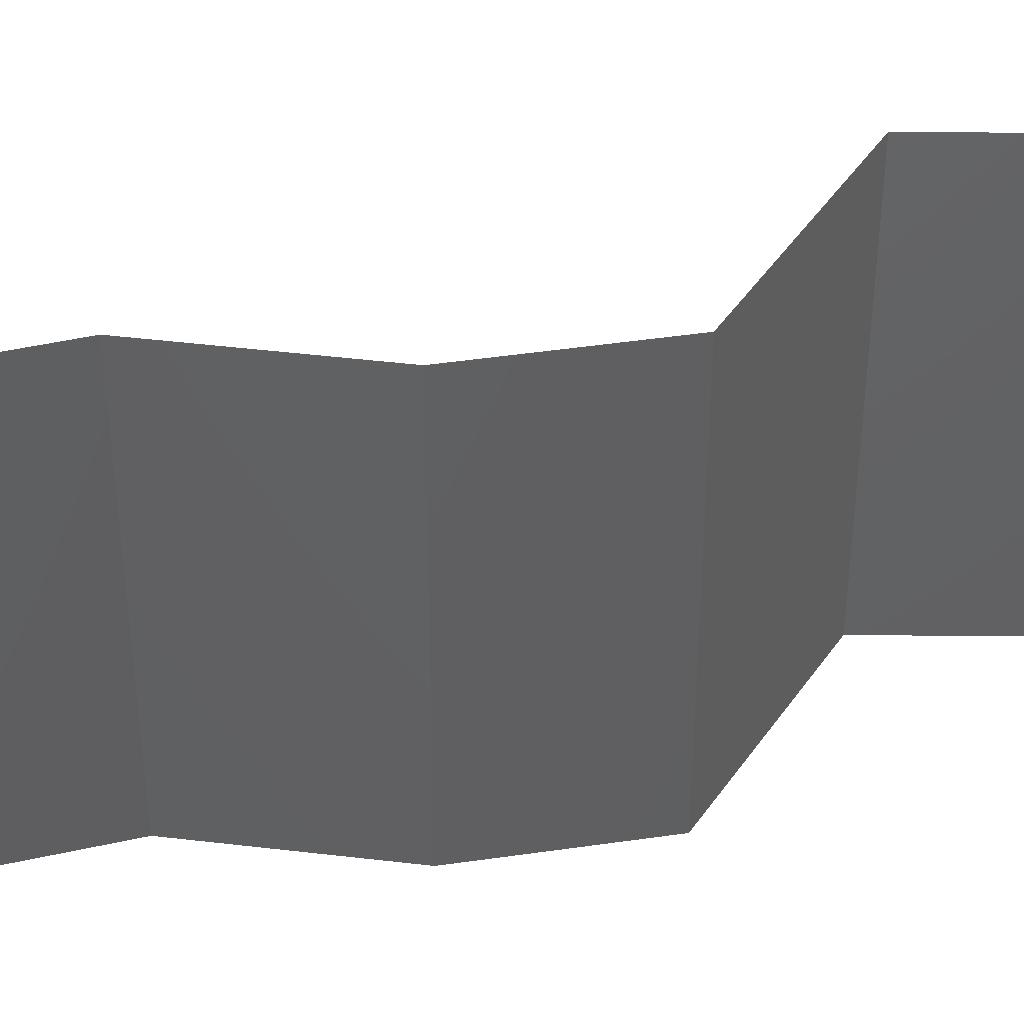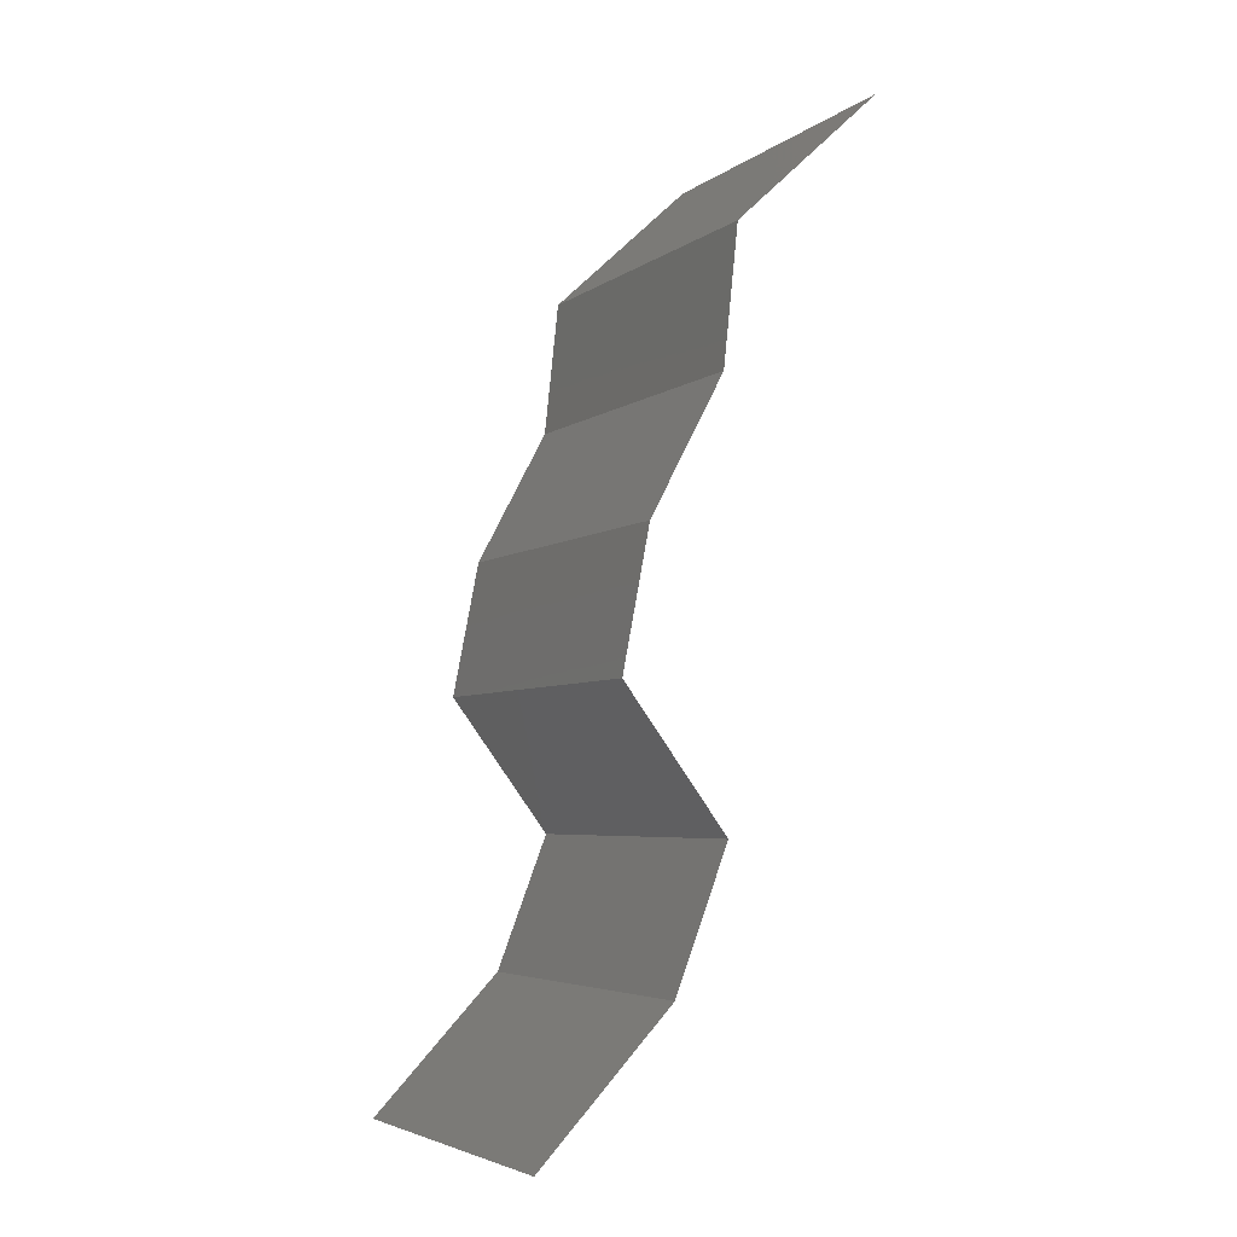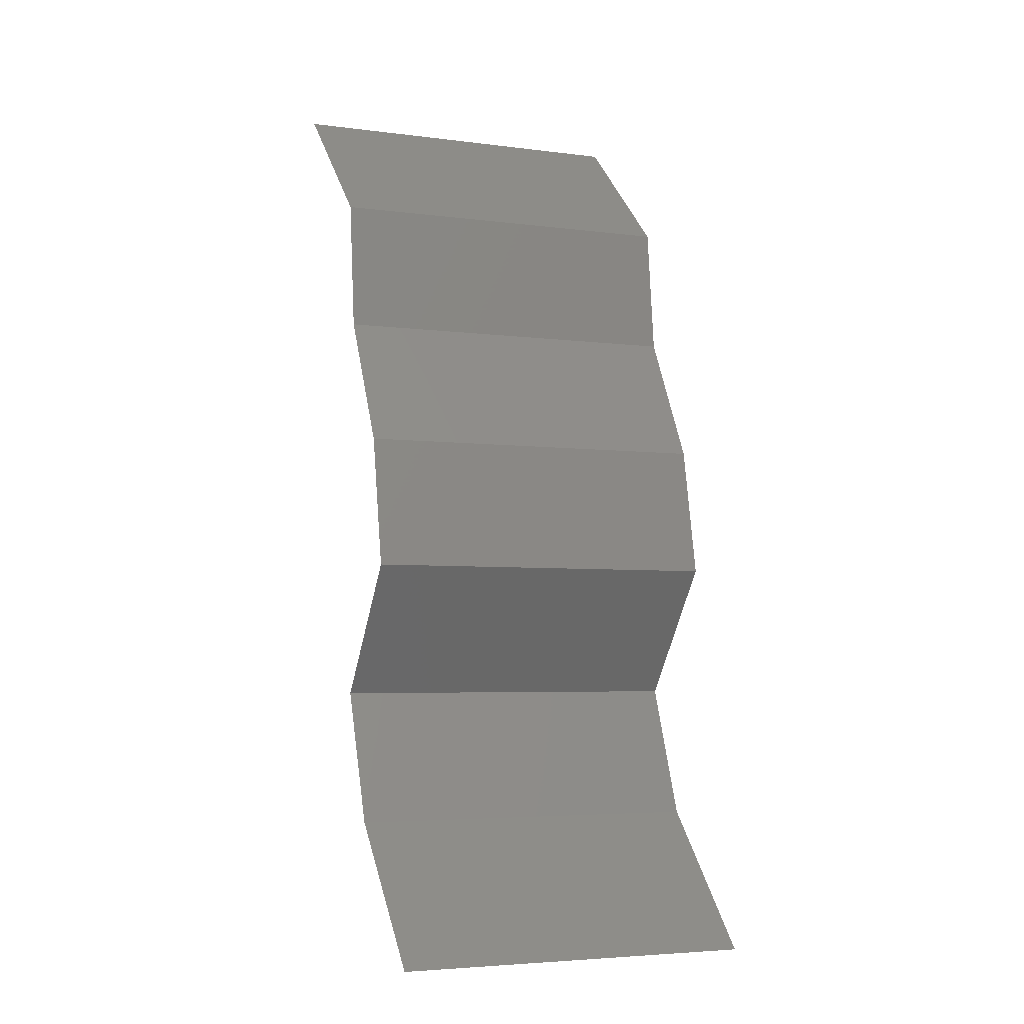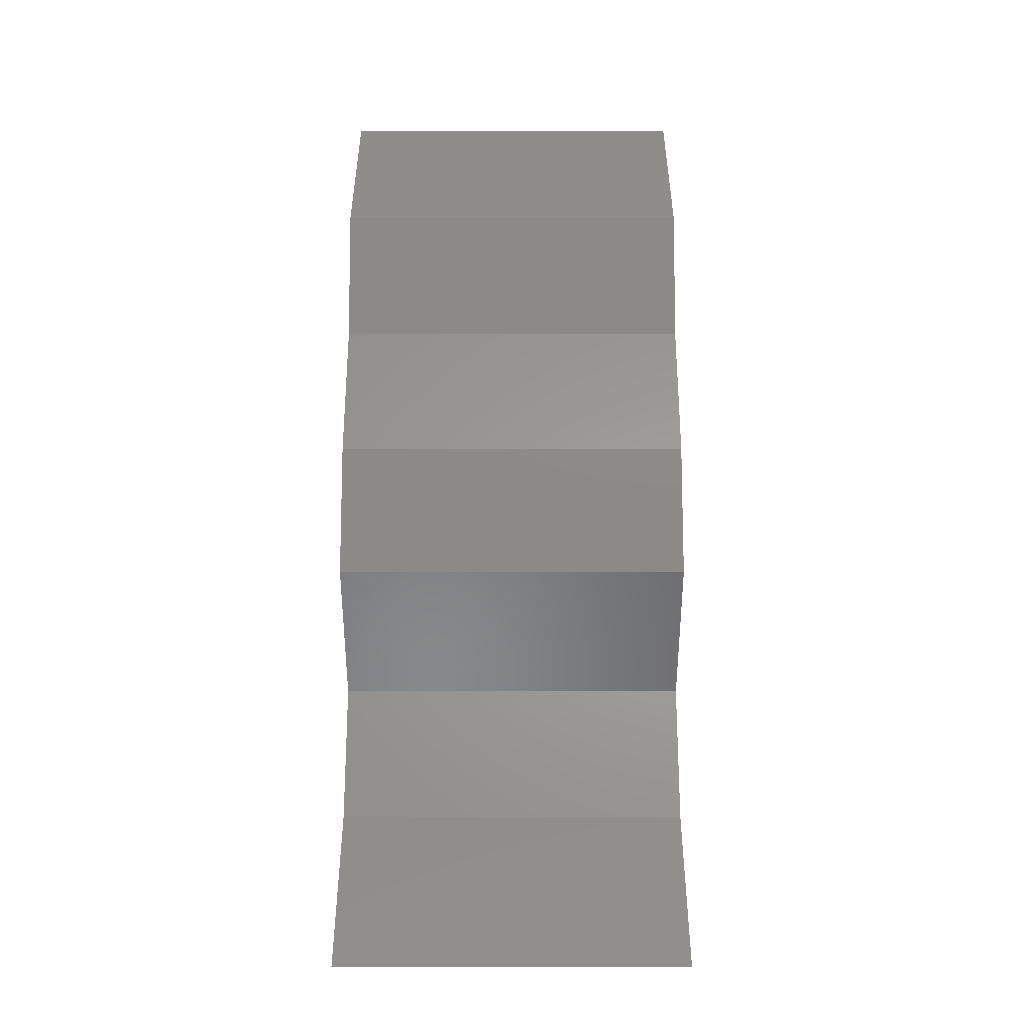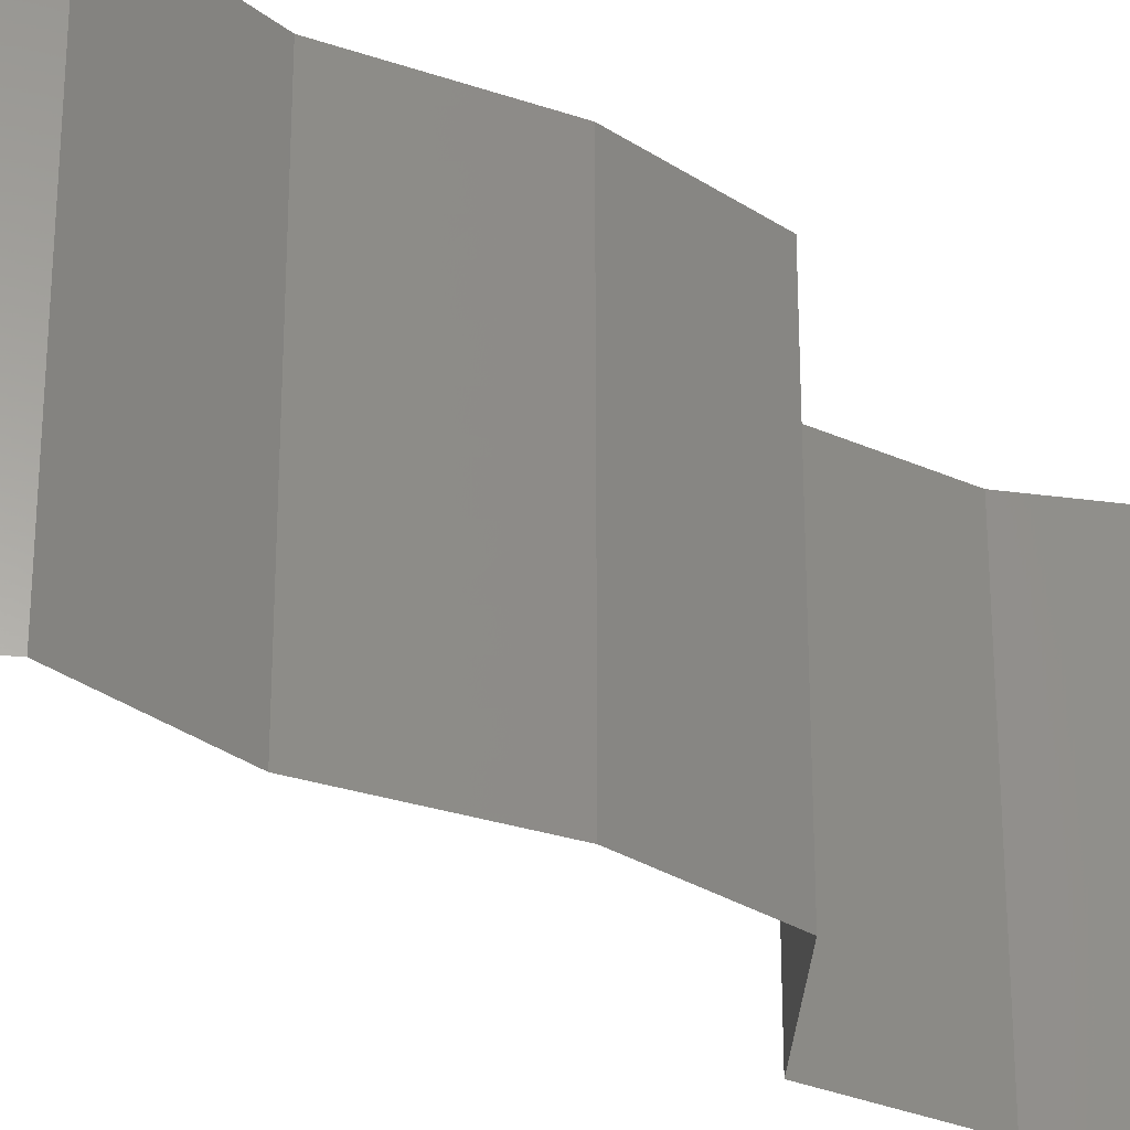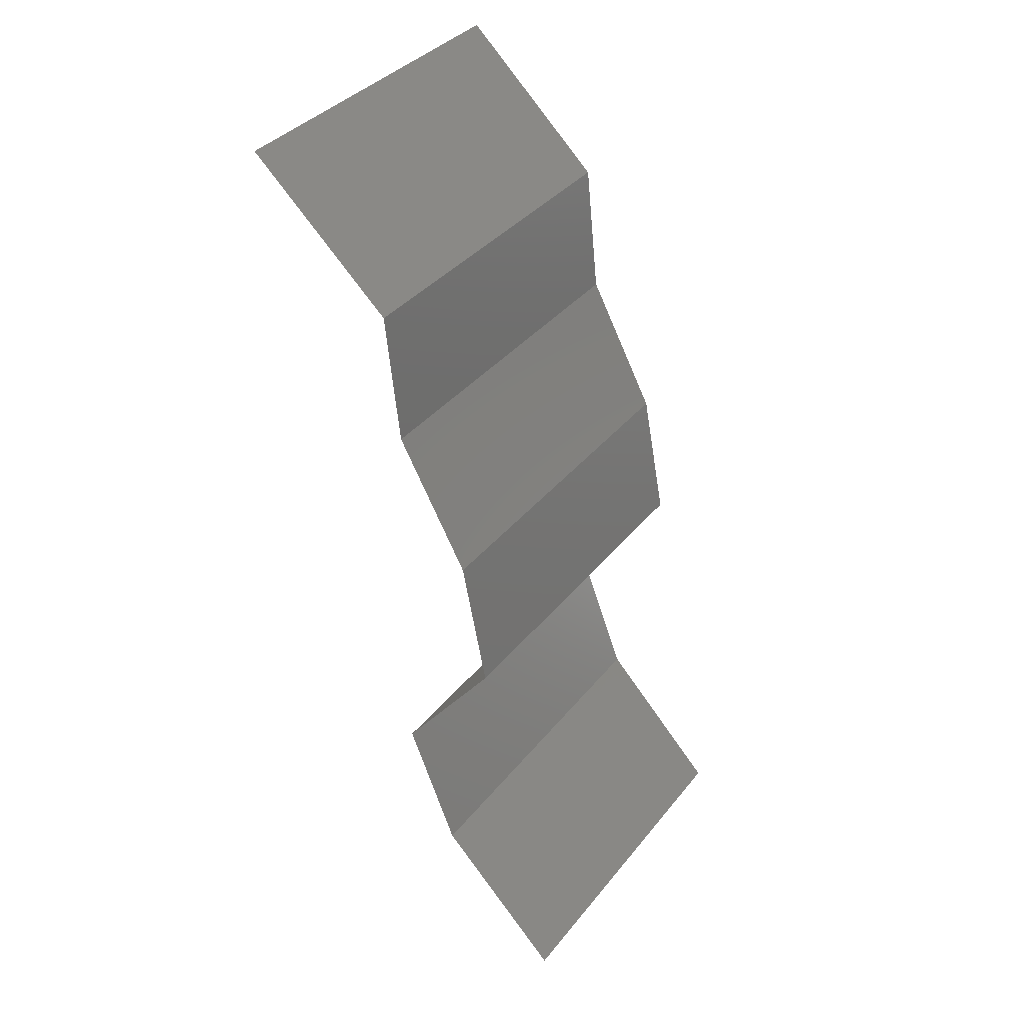
<metadata>
{"format":"stl","ext":"stl","renderer":"f3d","projection":"perspective","resolution":1024,"background":"white","views":[{"elev":46.3,"azim":-110.5,"up":"+Z"},{"elev":-4.8,"azim":-26.7,"up":"+Y"},{"elev":-4.7,"azim":-112.7,"up":"+Y"},{"elev":-1.6,"azim":-89.9,"up":"+Y"},{"elev":-28.6,"azim":-145.5,"up":"+Z"},{"elev":36.9,"azim":-146.3,"up":"+Y"}]}
</metadata>
<code>
# stl→obj: 38 verts, 56 faces
v 0.03724 0.05825 0
v 0.02938 0.05097 0
v 0.03331 0.05461 0.005521
v 0.02938 0.05097 0.02
v 0.03724 0.05825 0.02
v 0.03331 0.05461 0.01451
v 0.03724 0.05825 0.01
v 0.02938 0.05097 0.01
v 0.02859 0.04369 0.01
v 0.02899 0.04733 0.015
v 0.02859 0.04369 0
v 0.02899 0.04733 0.005
v 0.02859 0.04369 0.02
v 0.02468 0.03641 0
v 0.02468 0.03641 0.01
v 0.02664 0.04005 0.005
v 0.02664 0.04005 0.015
v 0.02468 0.03641 0.02
v 0.02397 0.03277 0.015
v 0.02326 0.02913 0
v 0.02326 0.02913 0.01
v 0.02397 0.03277 0.005
v 0.02326 0.02913 0.02
v 0.026 0.02549 0.015
v 0.02874 0.02184 0
v 0.02874 0.02184 0.01
v 0.026 0.02549 0.005
v 0.02874 0.02184 0.02
v 0.02733 0.0182 0.015
v 0.02592 0.01456 0
v 0.02592 0.01456 0.01
v 0.02733 0.0182 0.005
v 0.02592 0.01456 0.02
v 0.01895 0.007281 0
v 0.02243 0.01092 0.005
v 0.01895 0.007281 0.02
v 0.02243 0.01092 0.015
v 0.01895 0.007281 0.01
f 1 2 3
f 4 5 6
f 5 7 6
f 2 8 3
f 7 3 6
f 3 8 6
f 7 1 3
f 8 4 6
f 8 9 10
f 2 11 12
f 9 8 12
f 13 4 10
f 8 2 12
f 4 8 10
f 11 9 12
f 9 13 10
f 14 15 16
f 13 9 17
f 15 18 17
f 9 11 16
f 11 14 16
f 18 13 17
f 9 15 17
f 15 9 16
f 18 15 19
f 20 21 22
f 15 14 22
f 21 23 19
f 14 20 22
f 23 18 19
f 15 21 19
f 21 15 22
f 23 21 24
f 25 26 27
f 21 20 27
f 26 28 24
f 28 23 24
f 20 25 27
f 26 21 27
f 21 26 24
f 28 26 29
f 30 31 32
f 31 33 29
f 26 25 32
f 31 26 32
f 26 31 29
f 33 28 29
f 25 30 32
f 30 34 35
f 36 33 37
f 33 31 37
f 34 38 35
f 31 35 37
f 35 38 37
f 31 30 35
f 38 36 37

</code>
